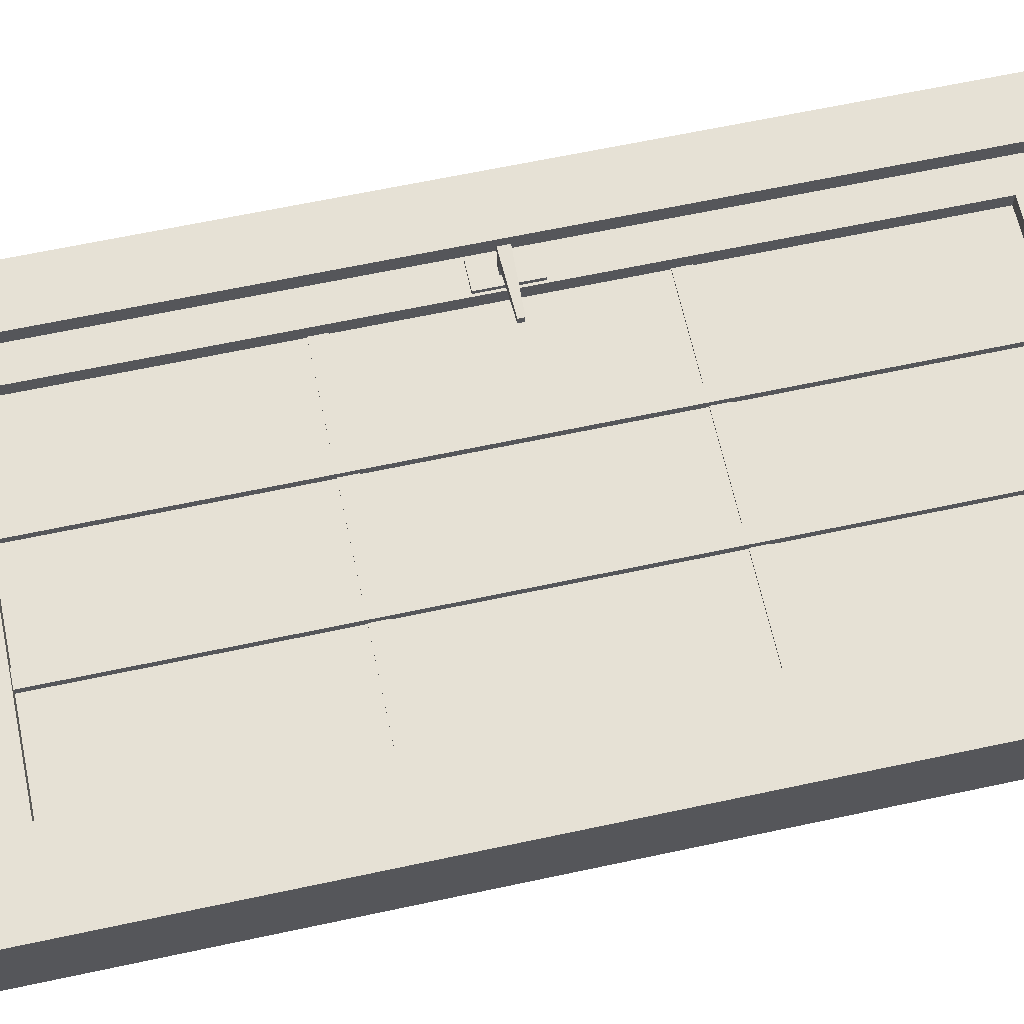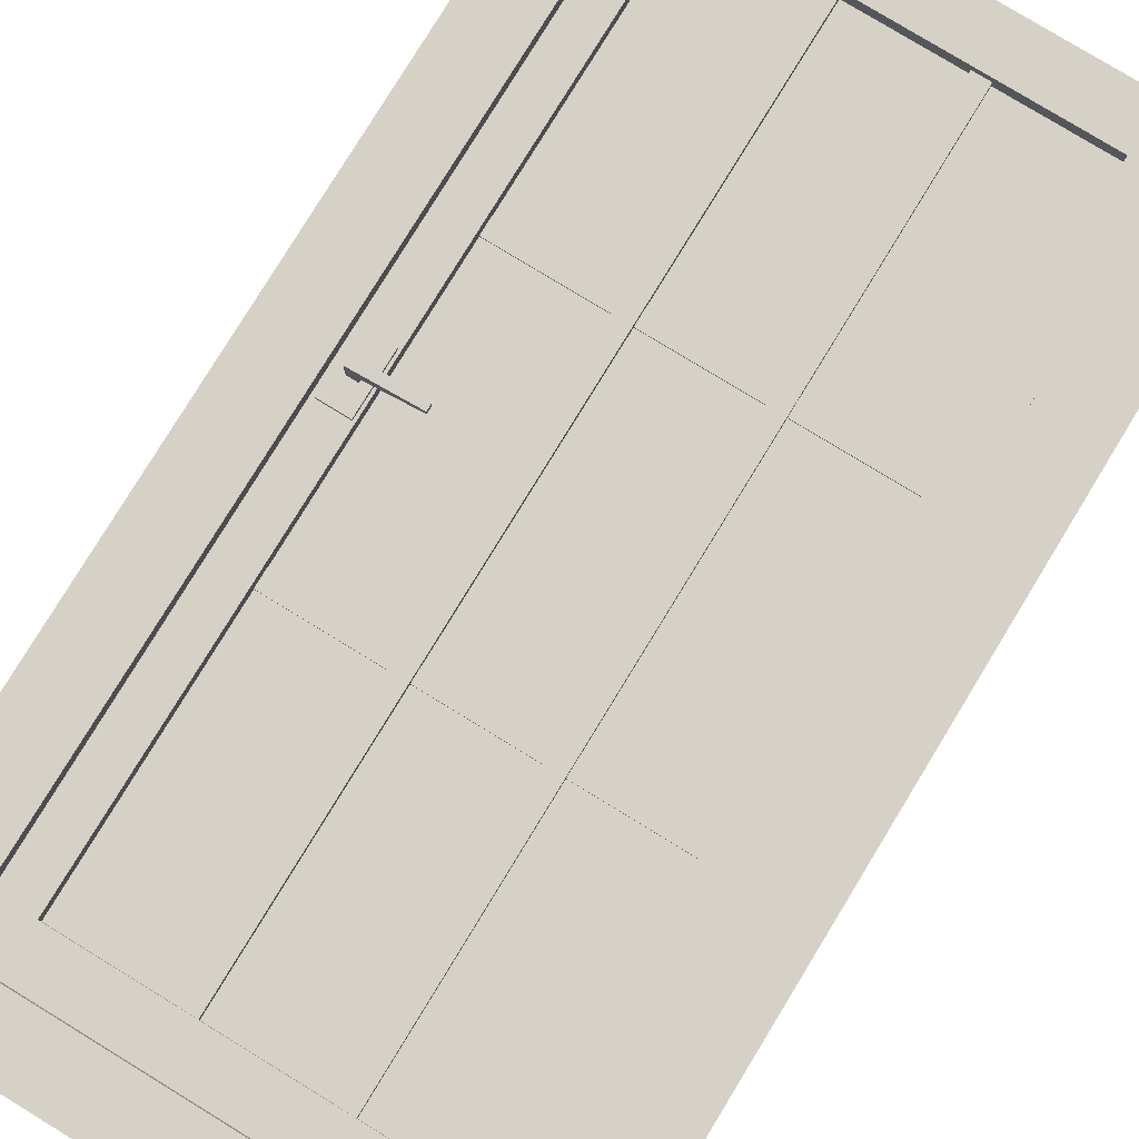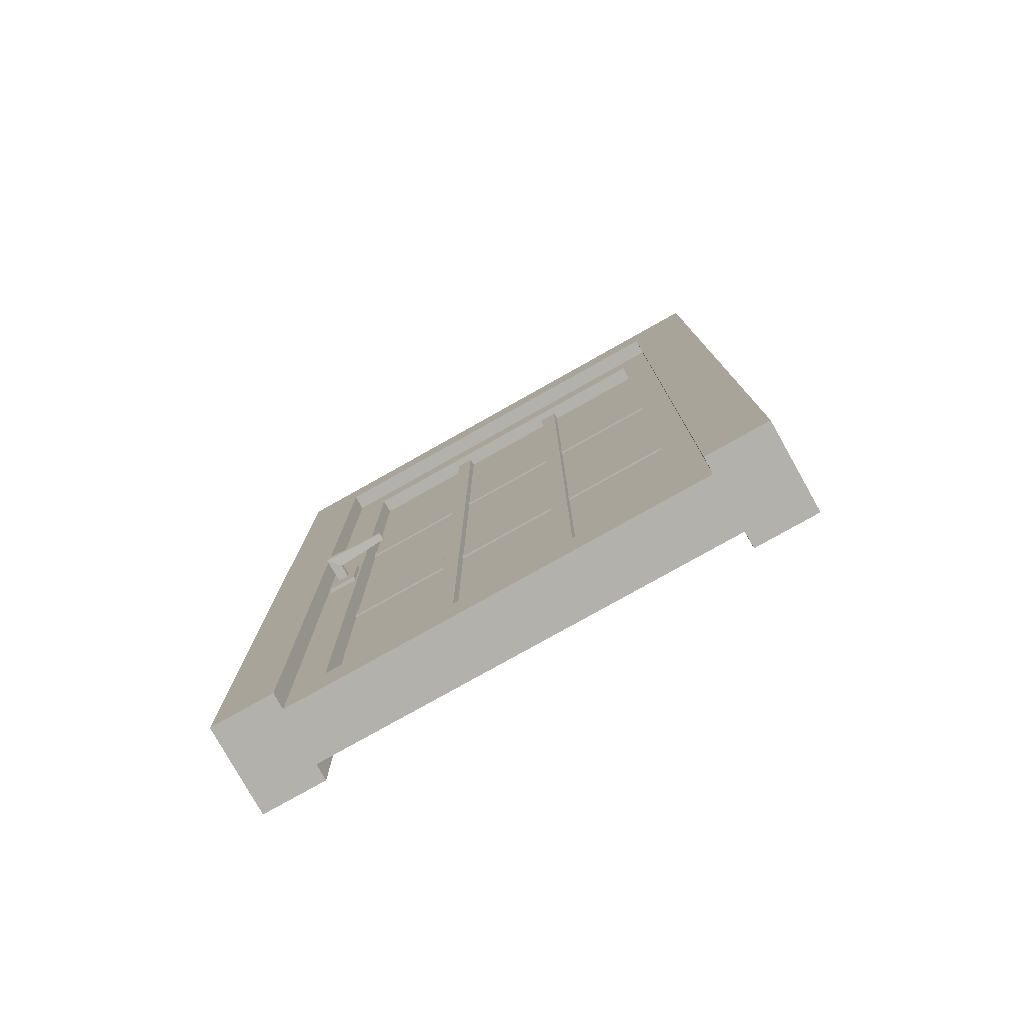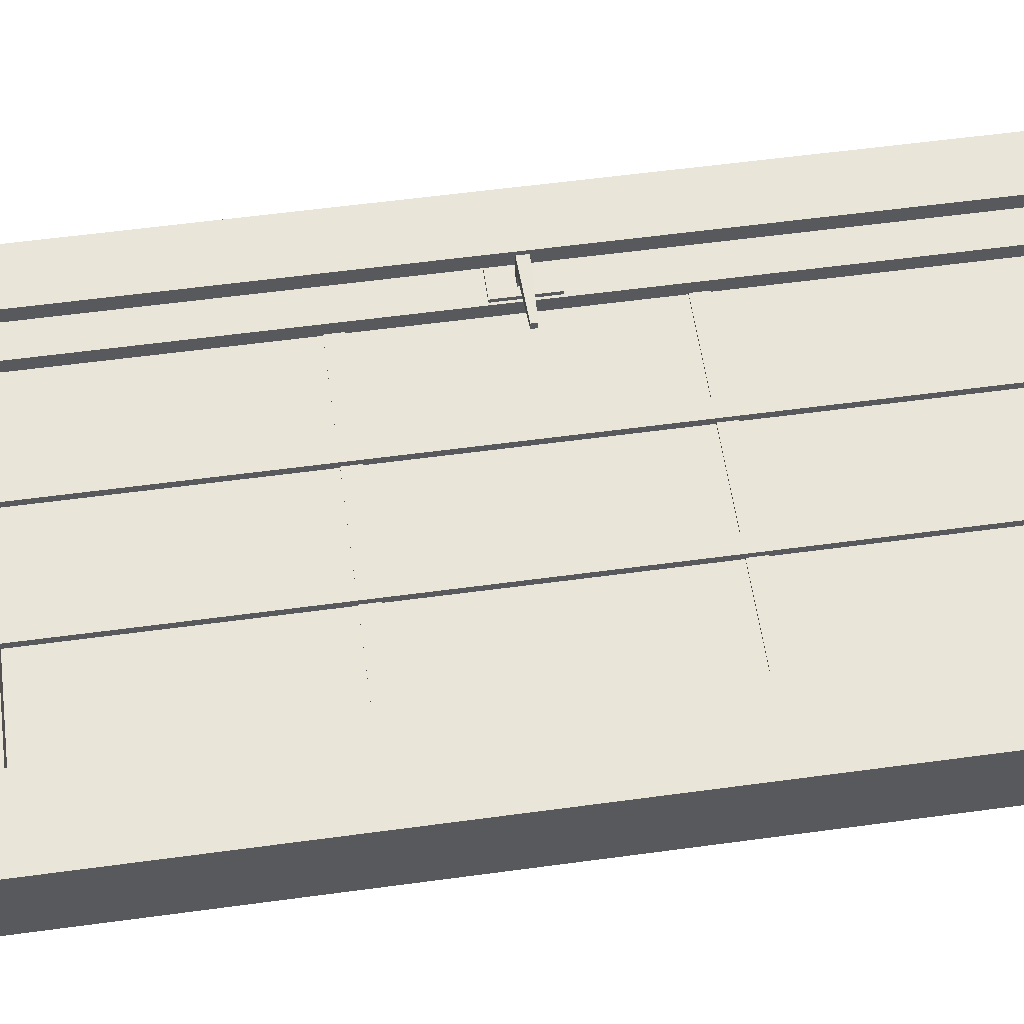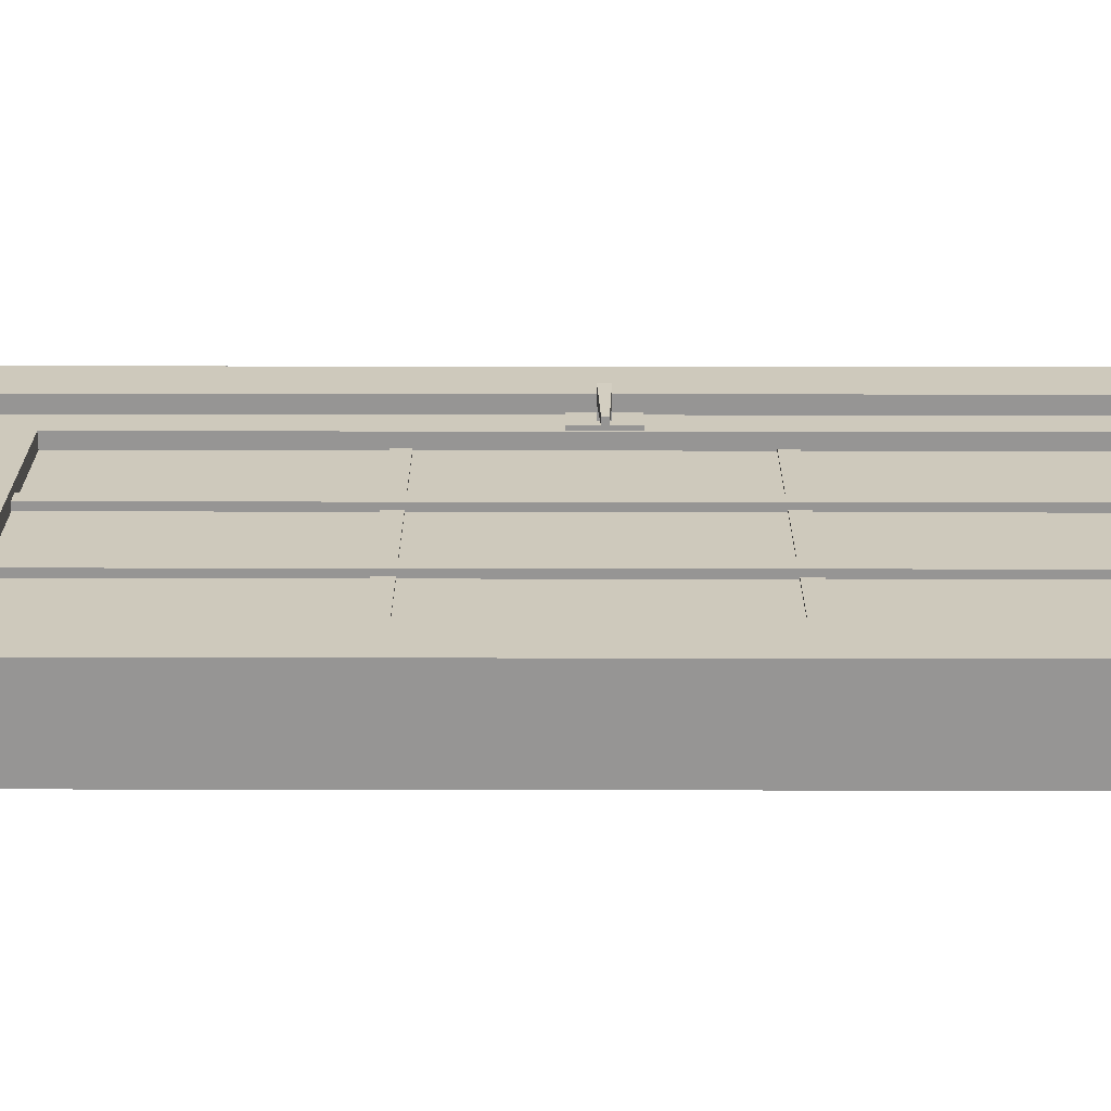
<metadata>
{"format":"obj","ext":"obj","renderer":"f3d","projection":"perspective","resolution":1024,"background":"white","views":[{"elev":64.3,"azim":-102.2,"up":"+Z"},{"elev":79.3,"azim":-148.6,"up":"+Z"},{"elev":-79.1,"azim":-150.7,"up":"+Y"},{"elev":57.7,"azim":-98.0,"up":"+Z"},{"elev":22.4,"azim":-89.8,"up":"+Z"}]}
</metadata>
<code>
v  1.248 2.415 -0
v  1.248 2.415 0.1102
v  1.248 0 0.1102
v  1.248 0 -0
v  -0.093 2.415 -0
v  -0.093 2.415 0.1102
v  -0.093 0 -0
v  -0.093 0 0.1102
v  1.092 2.269 0.1102
v  1.092 0 0.1102
v  0.0628 2.269 0.1102
v  0.0628 0 0.1102
v  0.0628 0 -0
v  0.0628 2.269 -0
v  1.092 2.269 -0
v  1.092 0 -0
v  1.248 0 -0.1102
v  1.248 2.415 -0.1102
v  -0.093 2.415 -0.1102
v  -0.093 0 -0.1102
v  1.092 0 -0.1102
v  1.092 2.269 -0.1102
v  0.0628 2.269 -0.1102
v  0.0628 0 -0.1102
o door_frame_001
g door_frame_001
f 1 2 3
f 3 4 1
f 5 6 2
f 2 1 5
f 7 8 6
f 6 5 7
f 3 2 9
f 9 10 3
f 6 11 9
f 9 2 6
f 8 12 11
f 11 6 8
f 12 13 14
f 14 11 12
f 9 15 16
f 16 10 9
f 11 14 15
f 15 9 11
f 17 18 1
f 1 4 17
f 18 19 5
f 5 1 18
f 19 20 7
f 7 5 19
f 17 21 22
f 22 18 17
f 22 23 19
f 19 18 22
f 23 24 20
f 20 19 23
f 14 13 24
f 24 23 14
f 16 15 22
f 22 21 16
f 15 14 23
f 23 22 15
f 7 20 24
f 8 7 24
f 8 24 13
f 12 8 13
f 16 21 17
f 10 16 17
f 10 17 4
f 3 10 4
v  0.0135 1.513 0.0362
v  1.098 1.513 0.0362
v  1.098 1.513 -0
v  0.0135 1.513 -0
v  1.002 2.155 0.0694
v  0.1381 2.155 0.0694
v  0.1381 2.155 -0
v  1.002 2.155 -0
v  0.1381 0.123 0.0694
v  0.1381 0.123 -0
v  -0 0 0.0694
v  1.096 0 0.0694
v  1.002 0.123 0.0694
v  -0 2.269 0.0694
v  0.0135 1.47 0.0362
v  1.098 1.47 0.0362
v  0.0135 1.47 -0
v  1.098 1.47 -0
v  0.4404 0.0698 0.0507
v  0.4404 2.204 0.0507
v  0.3978 2.204 0.0507
v  0.3978 0.0698 0.0507
v  0.6977 0.0698 0.0507
v  0.6978 2.204 0.0507
v  0.6978 2.204 -0
v  0.6977 0.0698 -0
v  0.7404 0.0698 0.0507
v  0.7404 2.204 0.0507
v  0.7404 0.0698 -0
v  0.7404 2.204 -0
v  1.007 0.0743 0.0322
v  1.007 2.162 0.0322
v  0.0881 2.162 0.0322
v  0.0881 0.0743 0.0322
v  1.096 2.269 0.0694
v  1.002 0.123 -0
v  1.096 0 -0
v  1.096 2.269 -0
v  -0 2.269 -0
v  1.098 0.761 0.0362
v  0.0135 0.761 0.0362
v  0.0135 0.761 -0
v  1.098 0.761 -0
v  1.098 0.8037 0.0362
v  0.0135 0.8037 0.0362
v  1.098 0.8037 -0
v  0.0135 0.8037 -0
v  0.3978 2.204 -0
v  0.3978 0.0698 -0
v  -0 0 -0
v  0.4404 0.0698 -0
v  0.4404 2.204 -0
v  1.098 1.513 -0.0362
v  0.0135 1.513 -0.0362
v  0.1381 2.155 -0.0694
v  1.002 2.155 -0.0694
v  0.1381 0.123 -0.0694
v  1.096 0 -0.0694
v  -0 0 -0.0694
v  1.002 0.123 -0.0694
v  -0 2.269 -0.0694
v  1.098 1.47 -0.0362
v  0.0135 1.47 -0.0362
v  0.3978 2.204 -0.0507
v  0.4404 2.204 -0.0507
v  0.4404 0.0698 -0.0507
v  0.3978 0.0698 -0.0507
v  0.6978 2.204 -0.0507
v  0.6977 0.0698 -0.0507
v  0.7404 2.204 -0.0507
v  0.7404 0.0698 -0.0507
v  0.0881 2.162 -0.0322
v  1.007 2.162 -0.0322
v  1.007 0.0743 -0.0322
v  0.0881 0.0743 -0.0322
v  1.096 2.269 -0.0694
v  0.0135 0.761 -0.0362
v  1.098 0.761 -0.0362
v  1.098 0.8037 -0.0362
v  0.0135 0.8037 -0.0362
v  1.009 1.047 0.0794
v  1.009 1.192 0.0794
v  1.009 1.192 0.0661
v  1.009 1.047 0.0661
v  1.081 1.192 0.0794
v  1.081 1.192 0.0661
v  1.081 1.047 0.0794
v  1.081 1.047 0.0661
v  0.9013 1.112 0.1183
v  0.9013 1.112 0.1358
v  0.9013 1.127 0.1358
v  0.9013 1.127 0.1183
v  1.058 1.105 0.0744
v  1.058 1.105 0.143
v  1.032 1.105 0.1112
v  1.032 1.105 0.0744
v  1.058 1.133 0.143
v  1.058 1.133 0.0744
v  1.032 1.133 0.1112
v  1.032 1.133 0.0744
v  1.009 1.192 -0.0661
v  1.009 1.192 -0.0794
v  1.009 1.047 -0.0794
v  1.009 1.047 -0.0661
v  1.081 1.192 -0.0661
v  1.081 1.192 -0.0794
v  1.081 1.047 -0.0661
v  1.081 1.047 -0.0794
v  0.9013 1.127 -0.1358
v  0.9013 1.112 -0.1358
v  0.9013 1.112 -0.1183
v  0.9013 1.127 -0.1183
v  1.058 1.105 -0.0744
v  1.032 1.105 -0.0744
v  1.032 1.105 -0.1112
v  1.058 1.105 -0.143
v  1.058 1.133 -0.143
v  1.058 1.133 -0.0744
v  1.032 1.133 -0.1112
v  1.032 1.133 -0.0744
o door_001
g door_001
f 25 26 27
f 27 28 25
f 29 30 31
f 31 32 29
f 30 33 34
f 34 31 30
f 33 35 36
f 36 37 33
f 30 38 35
f 35 33 30
f 39 40 26
f 26 25 39
f 40 39 41
f 41 42 40
f 43 44 45
f 45 46 43
f 47 48 49
f 49 50 47
f 51 52 48
f 48 47 51
f 52 51 53
f 53 54 52
f 55 56 57
f 57 58 55
f 37 36 59
f 59 29 37
f 59 38 30
f 30 29 59
f 37 29 32
f 32 60 37
f 59 36 61
f 61 62 59
f 38 59 62
f 62 63 38
f 64 65 66
f 66 67 64
f 65 64 68
f 68 69 65
f 69 68 70
f 70 71 69
f 46 45 72
f 72 73 46
f 33 37 60
f 60 34 33
f 63 74 35
f 35 38 63
f 43 75 76
f 76 44 43
f 27 77 78
f 78 28 27
f 31 79 80
f 80 32 31
f 34 81 79
f 79 31 34
f 82 83 81
f 81 84 82
f 83 85 79
f 79 81 83
f 77 86 87
f 87 78 77
f 41 87 86
f 86 42 41
f 88 89 90
f 90 91 88
f 49 92 93
f 93 50 49
f 92 94 95
f 95 93 92
f 53 95 94
f 94 54 53
f 96 97 98
f 98 99 96
f 100 82 84
f 84 80 100
f 100 80 79
f 79 85 100
f 32 80 84
f 84 60 32
f 61 82 100
f 100 62 61
f 62 100 85
f 85 63 62
f 66 101 102
f 102 67 66
f 103 102 101
f 101 104 103
f 70 103 104
f 104 71 70
f 72 88 91
f 91 73 72
f 60 84 81
f 81 34 60
f 83 74 63
f 63 85 83
f 76 75 90
f 90 89 76
f 105 106 107
f 107 108 105
f 106 109 110
f 110 107 106
f 109 111 112
f 112 110 109
f 111 105 108
f 108 112 111
f 111 109 106
f 106 105 111
f 113 114 115
f 115 116 113
f 117 118 119
f 119 120 117
f 121 118 117
f 117 122 121
f 123 121 122
f 122 124 123
f 119 123 124
f 124 120 119
f 119 113 116
f 116 123 119
f 119 118 114
f 114 113 119
f 121 115 114
f 114 118 121
f 123 116 115
f 115 121 123
f 125 126 127
f 127 128 125
f 129 130 126
f 126 125 129
f 131 132 130
f 130 129 131
f 128 127 132
f 132 131 128
f 126 130 132
f 132 127 126
f 133 134 135
f 135 136 133
f 137 138 139
f 139 140 137
f 137 140 141
f 141 142 137
f 142 141 143
f 143 144 142
f 144 143 139
f 139 138 144
f 136 135 139
f 139 143 136
f 139 135 134
f 134 140 139
f 134 133 141
f 141 140 134
f 133 136 143
f 143 141 133
f 35 83 82
f 82 36 35

</code>
